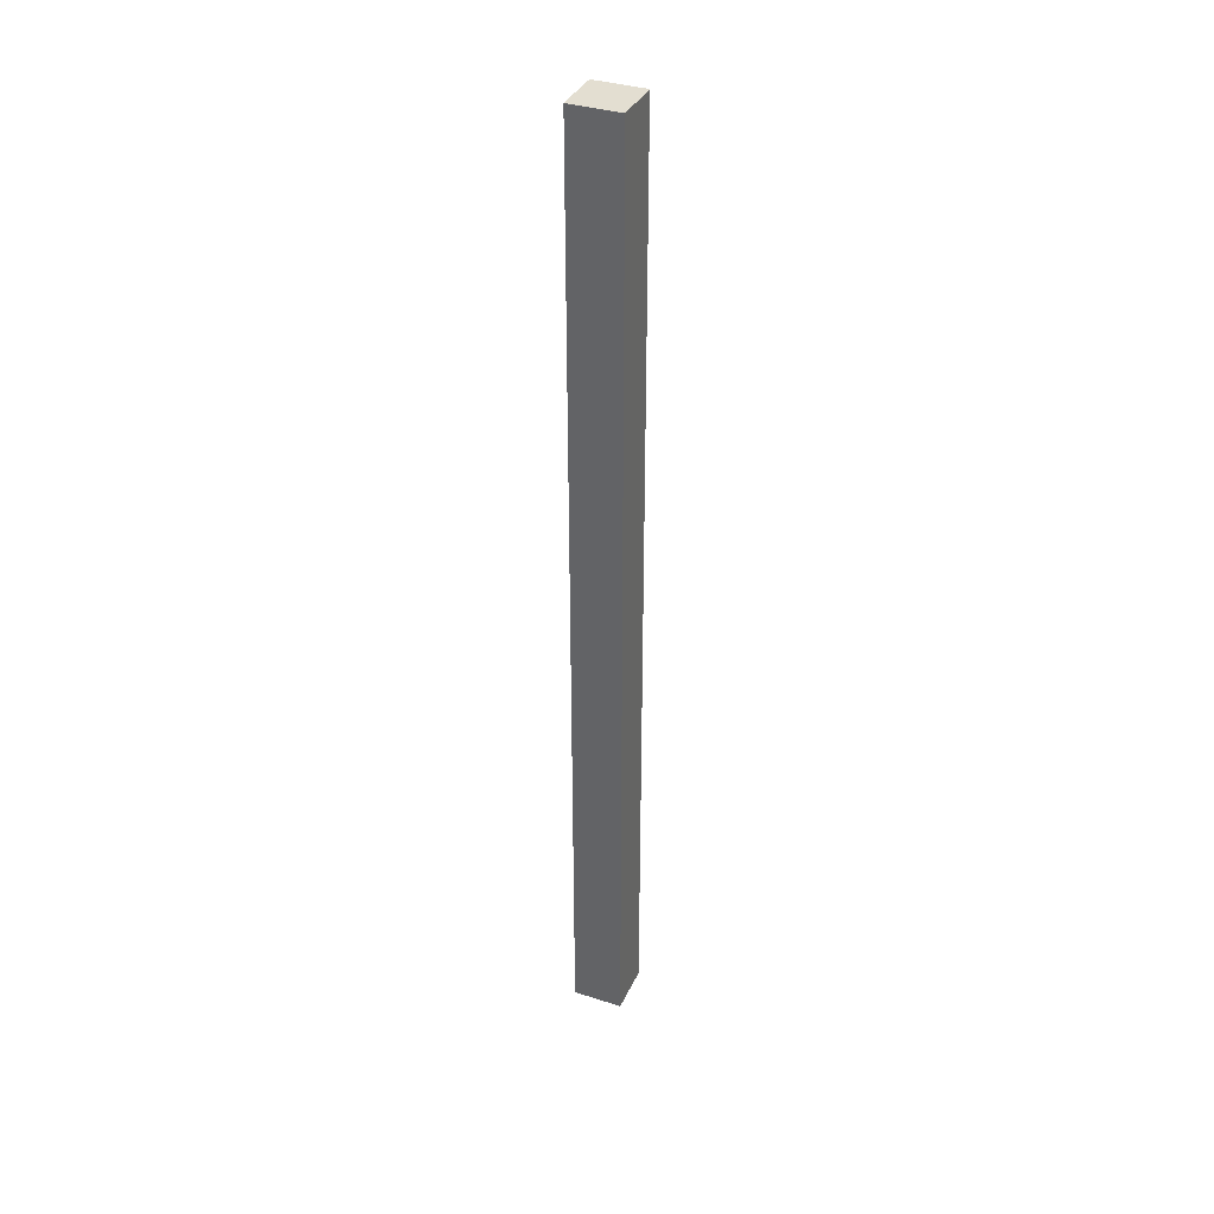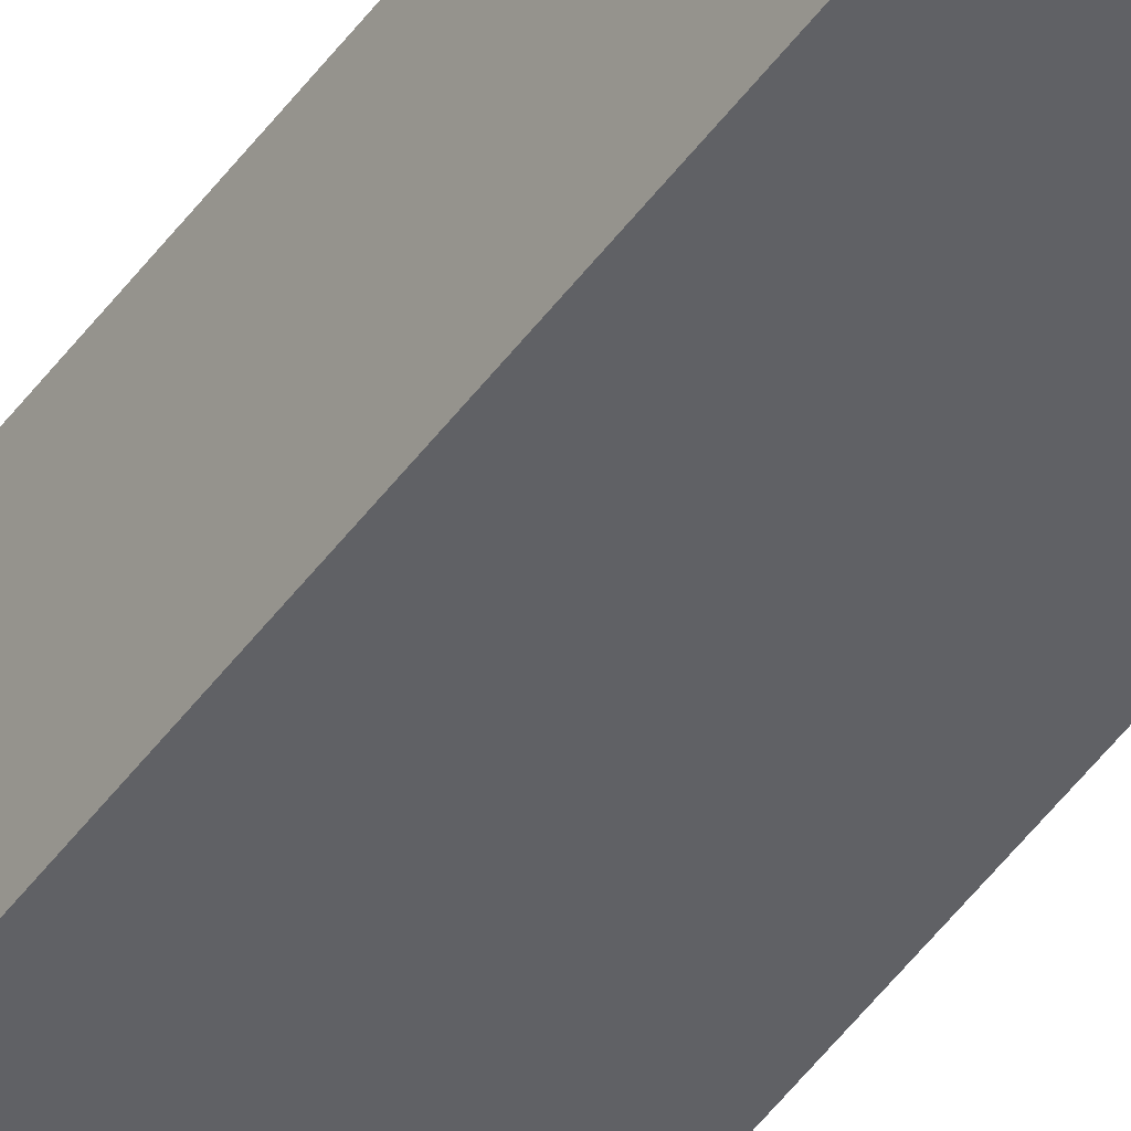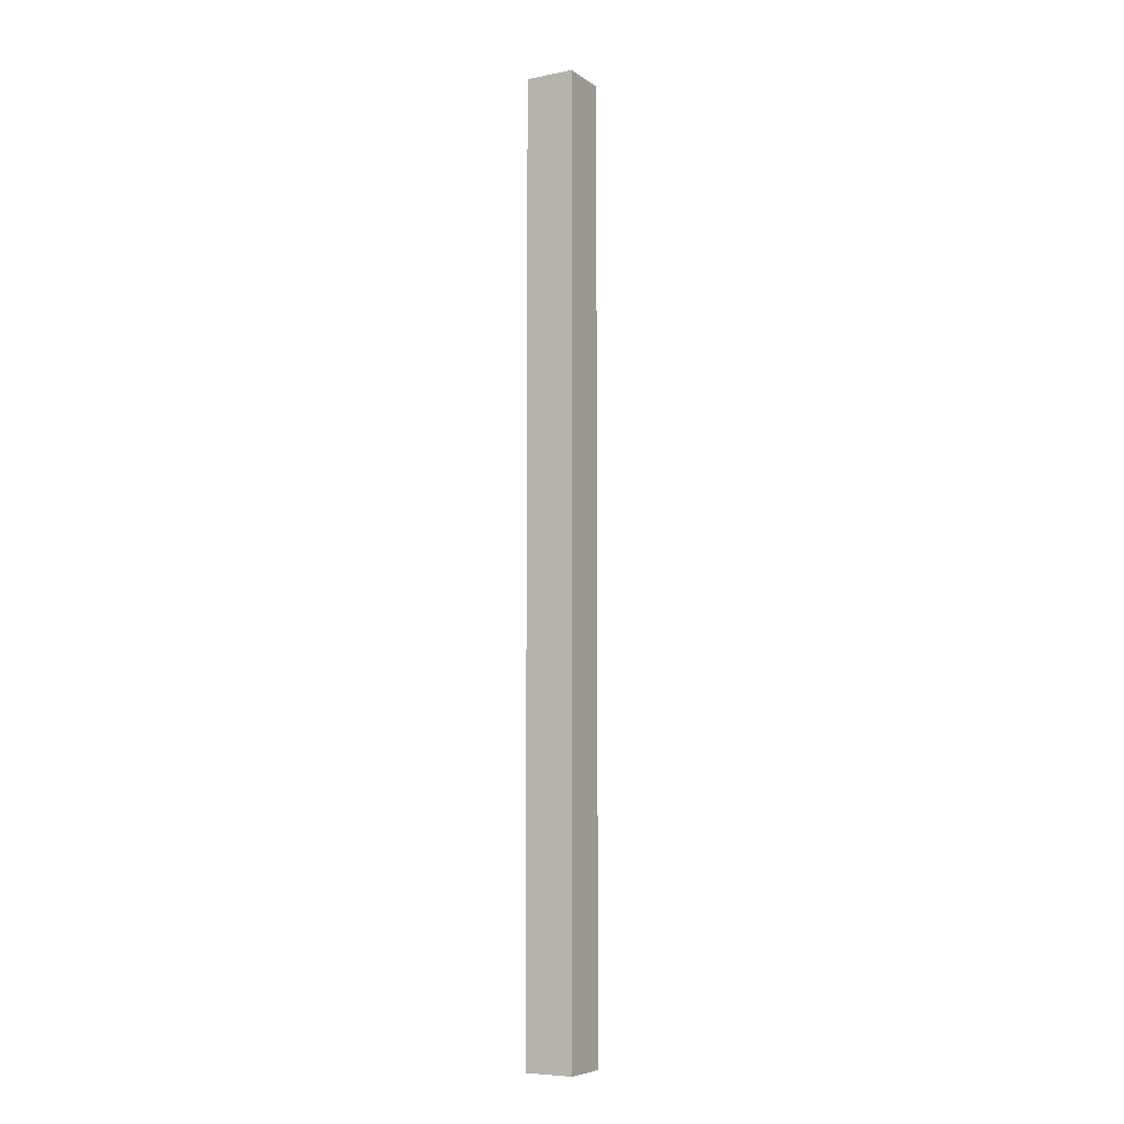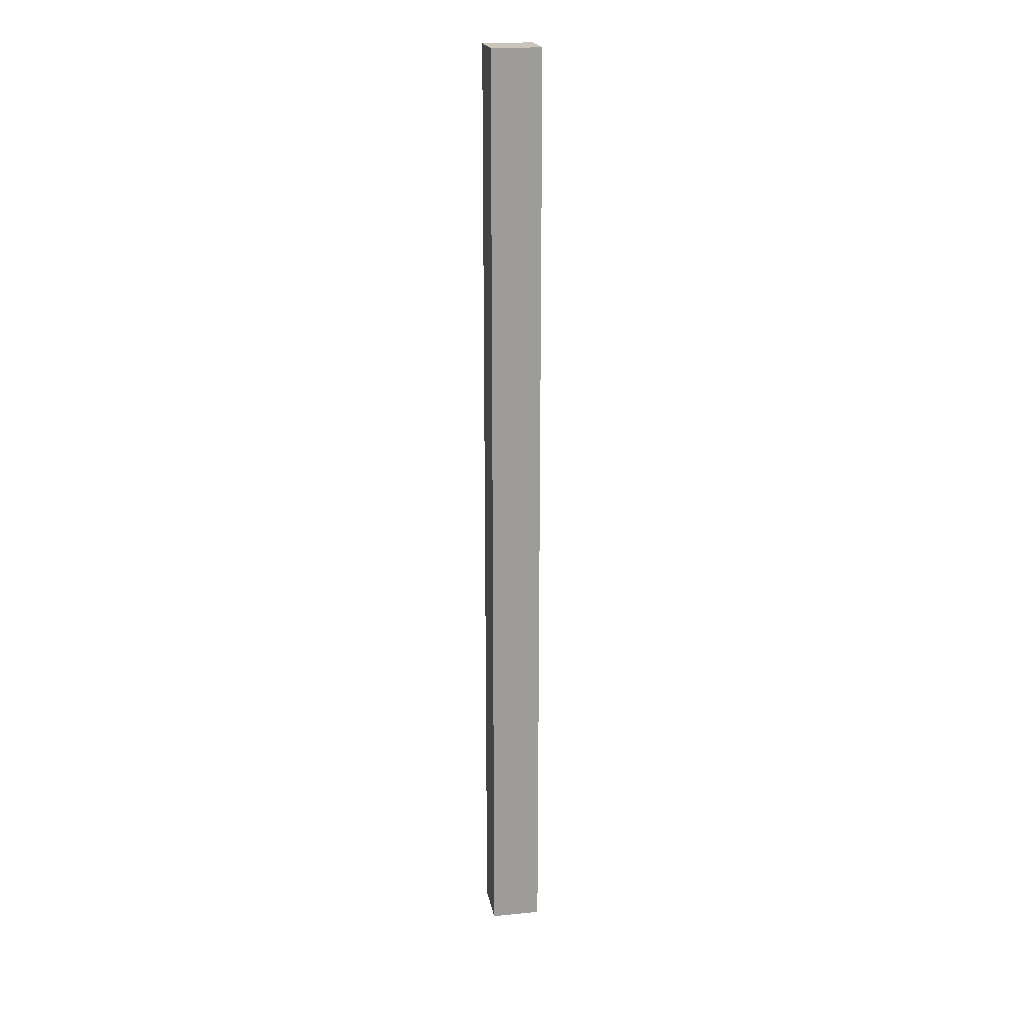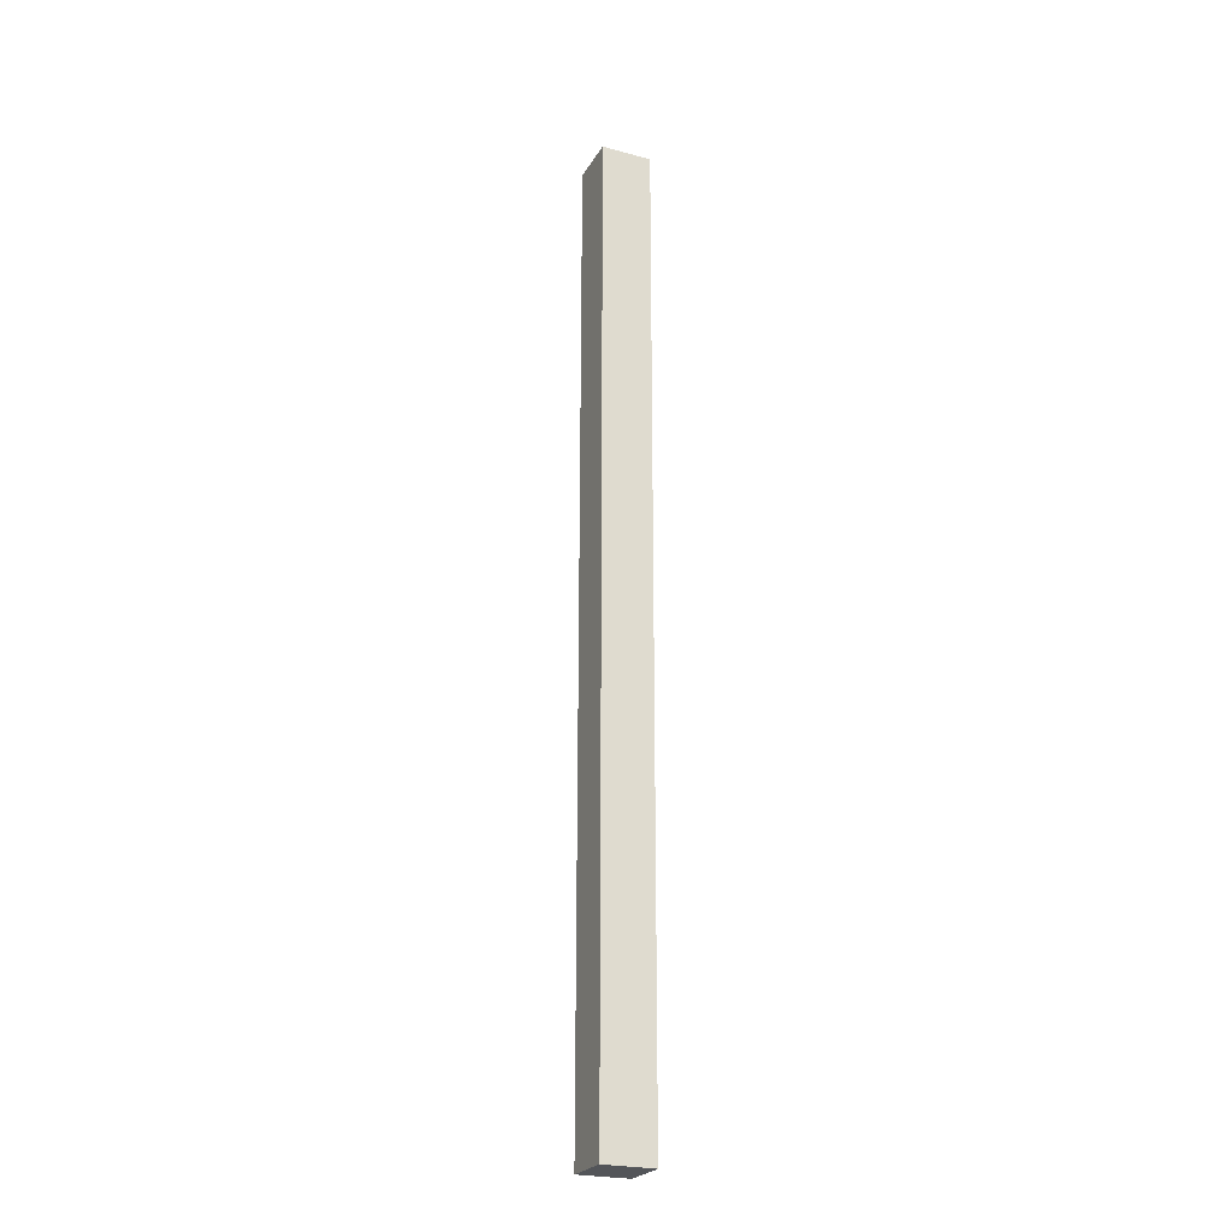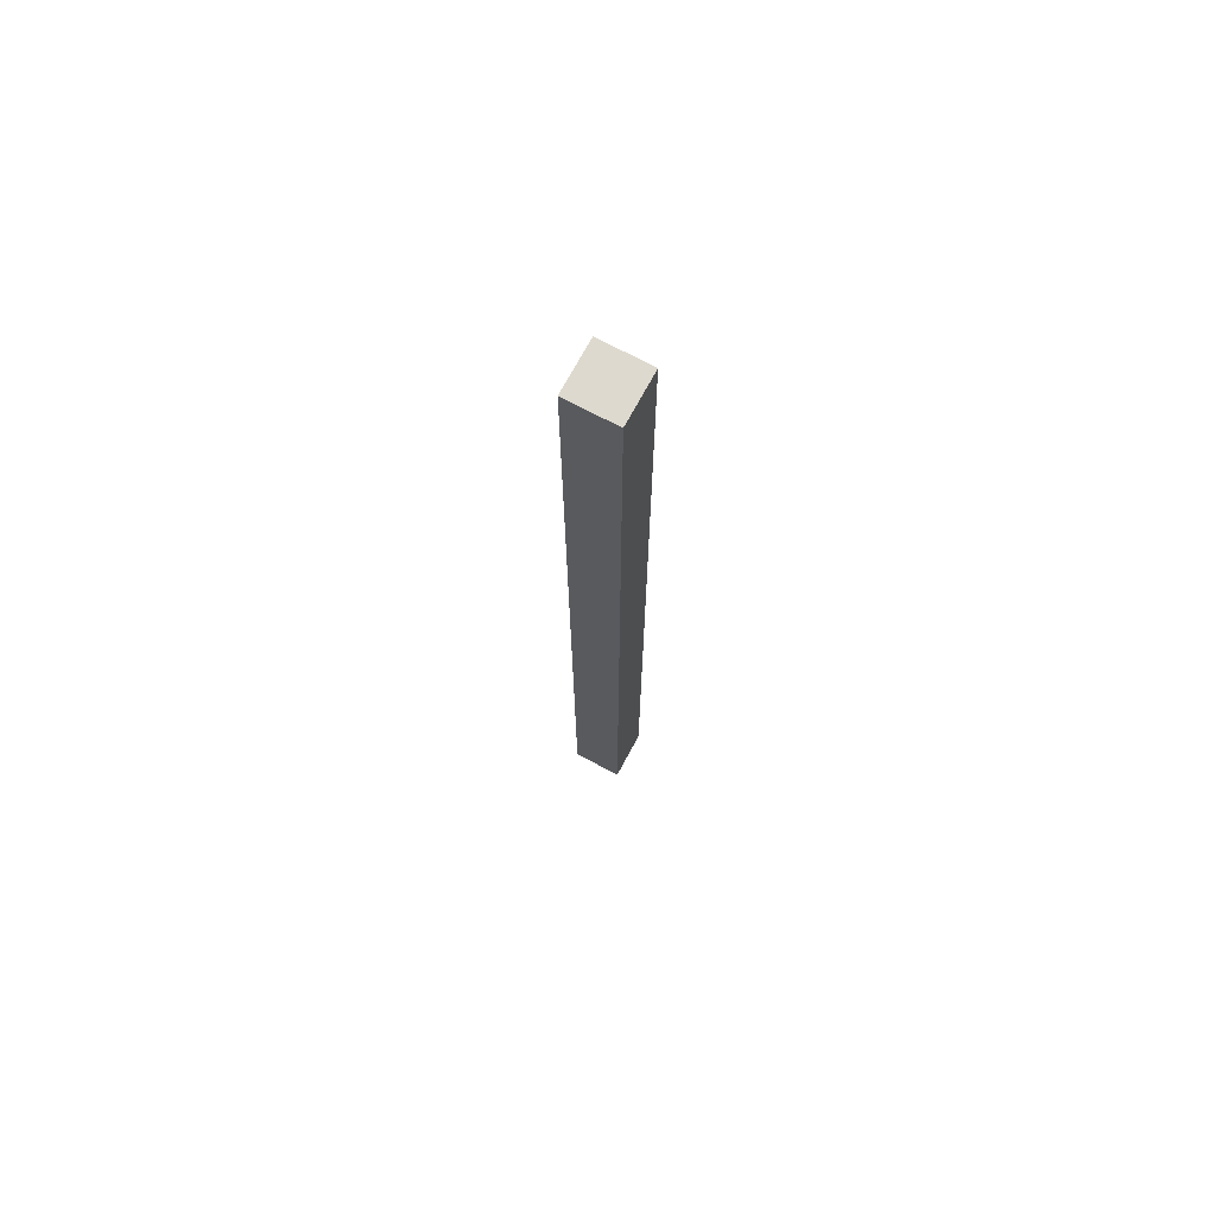
<metadata>
{"format":"obj","ext":"obj","renderer":"f3d","projection":"perspective","resolution":1024,"background":"white","views":[{"elev":36.3,"azim":-157.4,"up":"+Y"},{"elev":-49.5,"azim":145.3,"up":"+Z"},{"elev":-6.8,"azim":-150.5,"up":"+Y"},{"elev":20.3,"azim":-100.2,"up":"+Y"},{"elev":-24.4,"azim":156.2,"up":"+Y"},{"elev":71.5,"azim":-61.8,"up":"+Y"}]}
</metadata>
<code>
g pCube12
v -0.5 -0.004611 0.5
v 0.5 -0.004611 0.5
v -0.5 19.2 0.5
v 0.5 19.2 0.5
v -0.5 19.2 -0.5
v 0.5 19.2 -0.5
v -0.5 -0.004611 -0.5
v 0.5 -0.004611 -0.5
f 1 2 4 3
f 3 4 6 5
f 5 6 8 7
f 7 8 2 1
f 2 8 6 4
f 7 1 3 5

</code>
